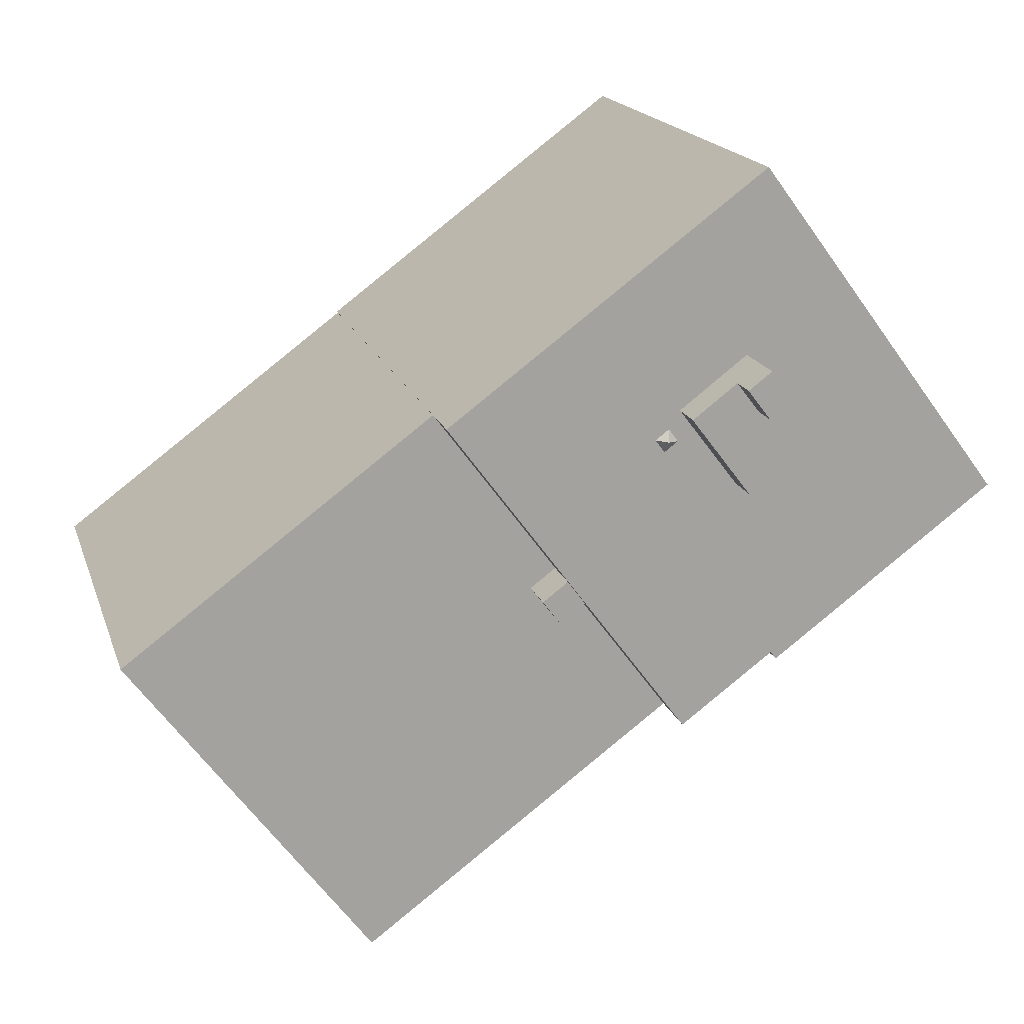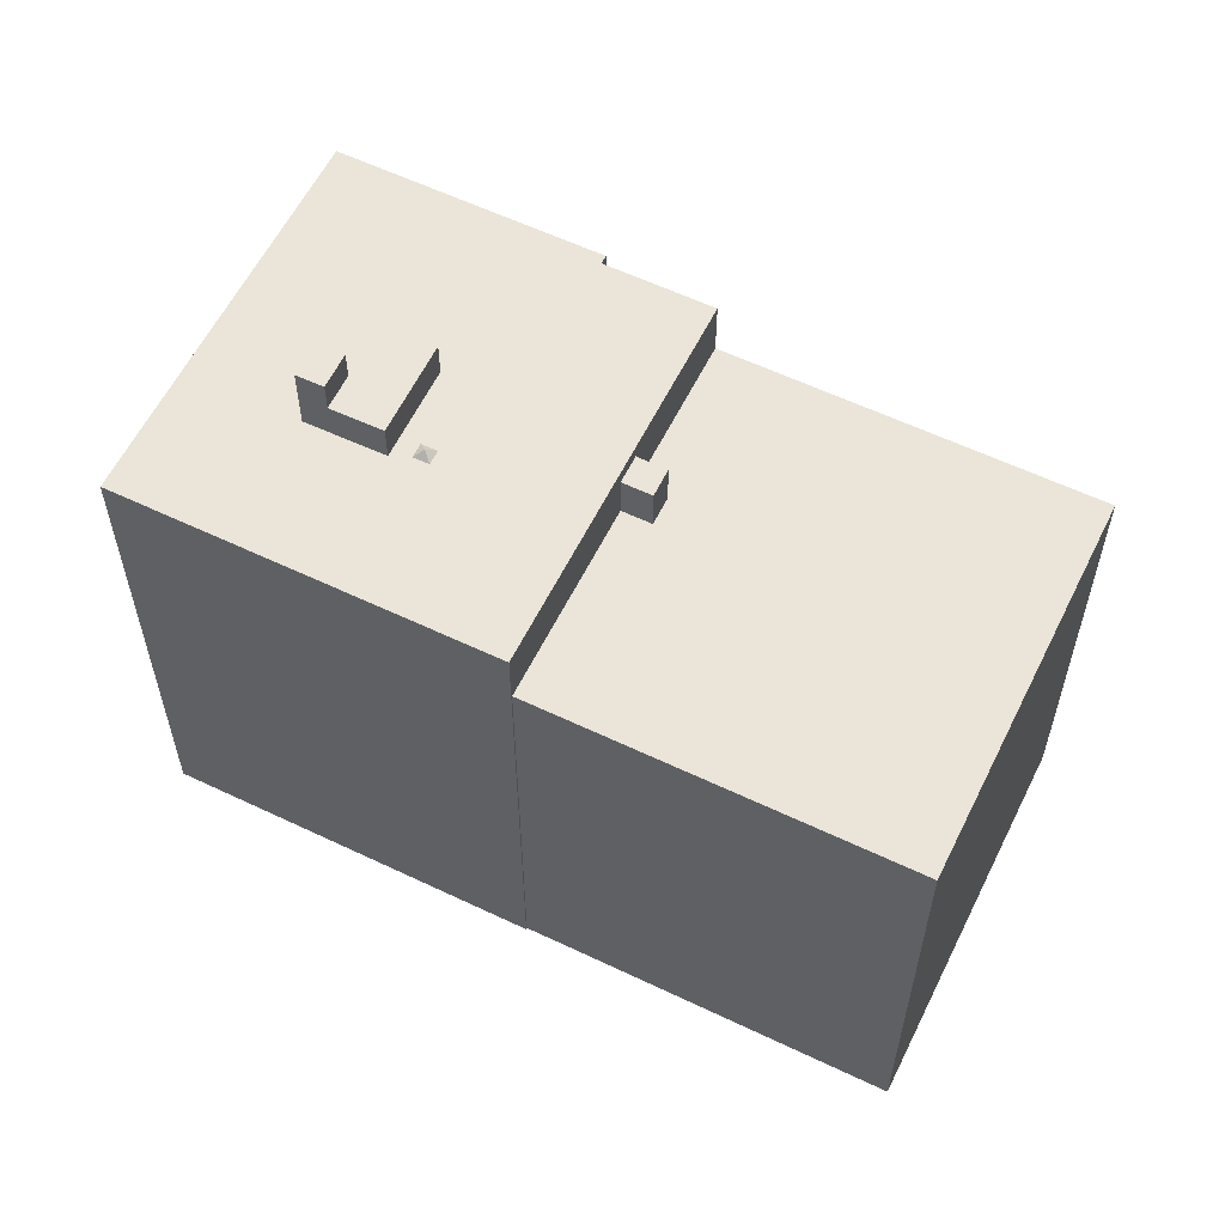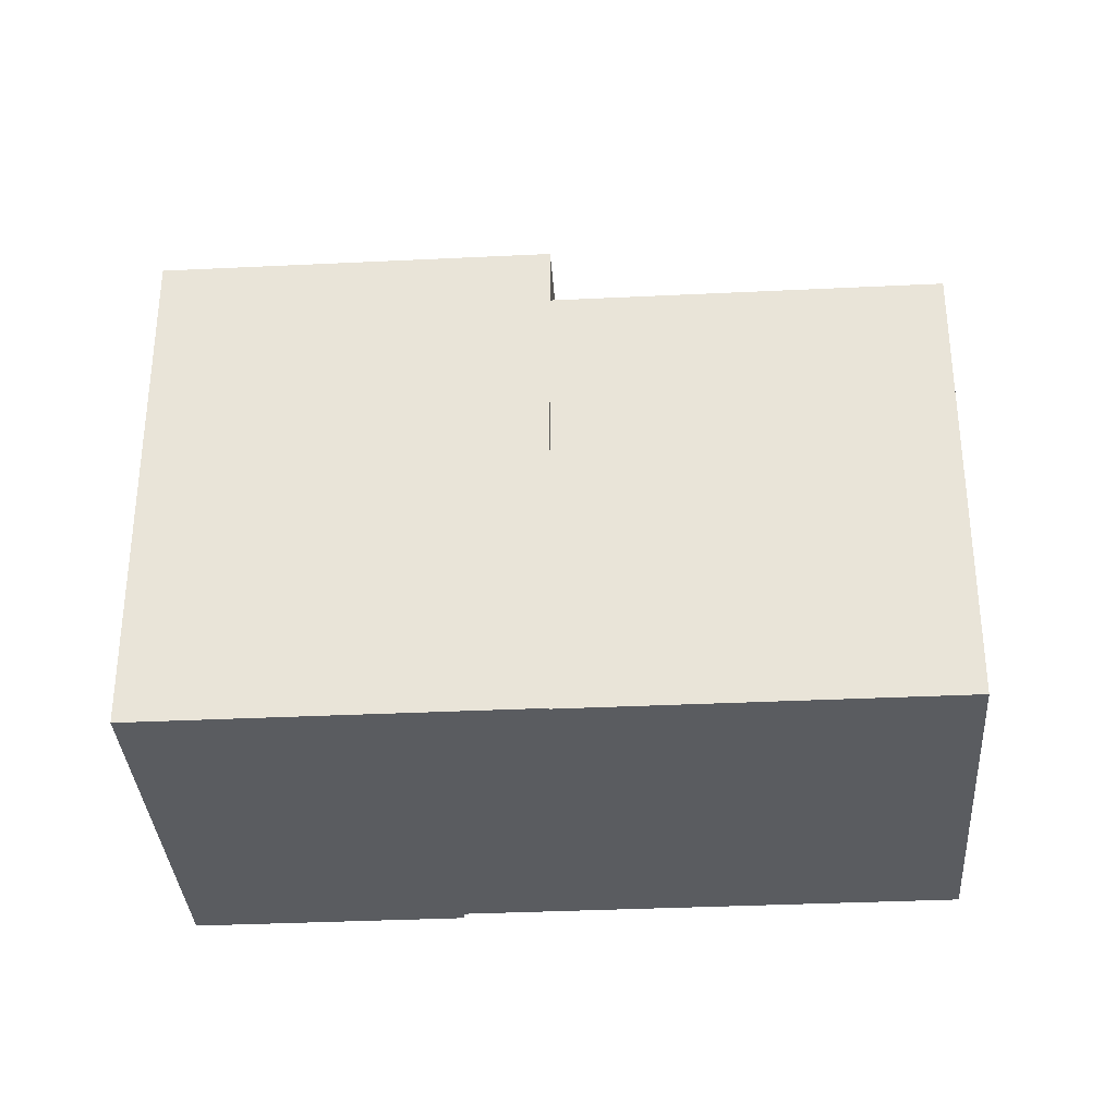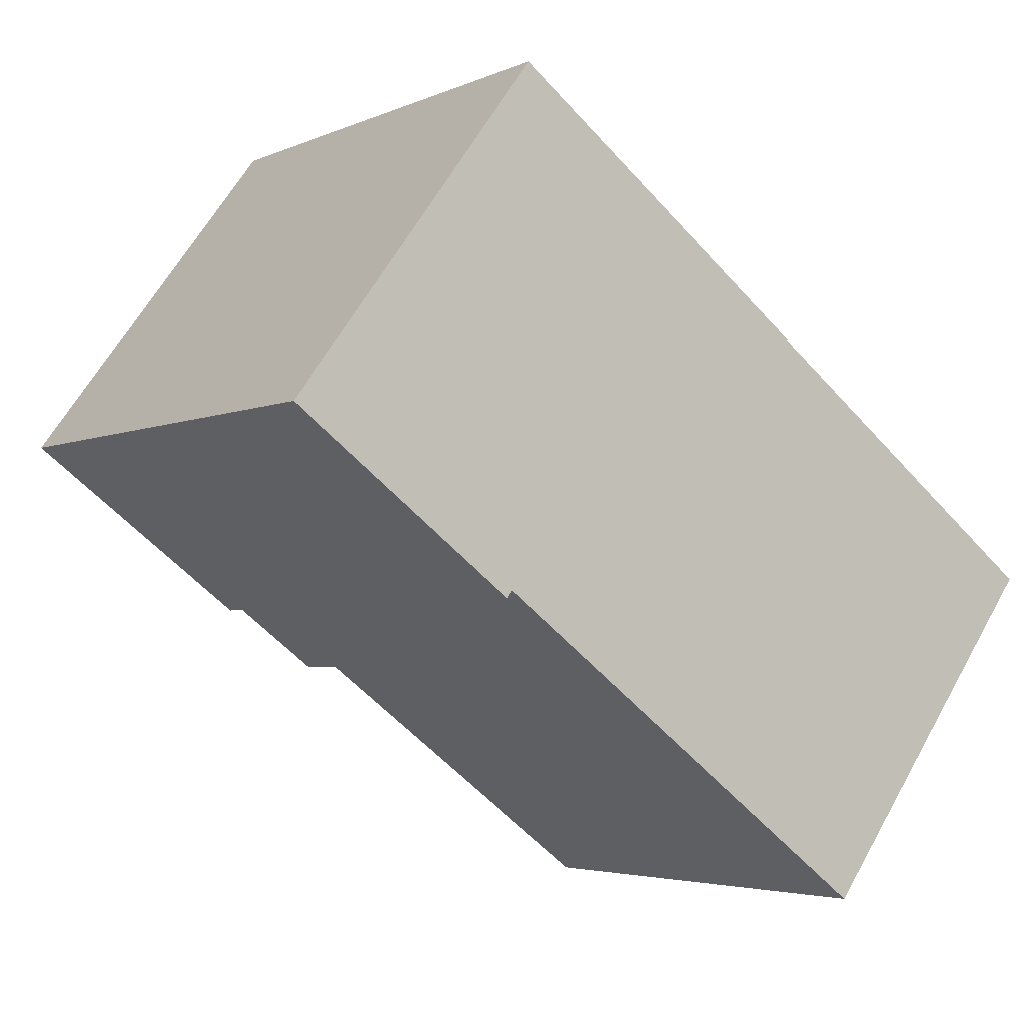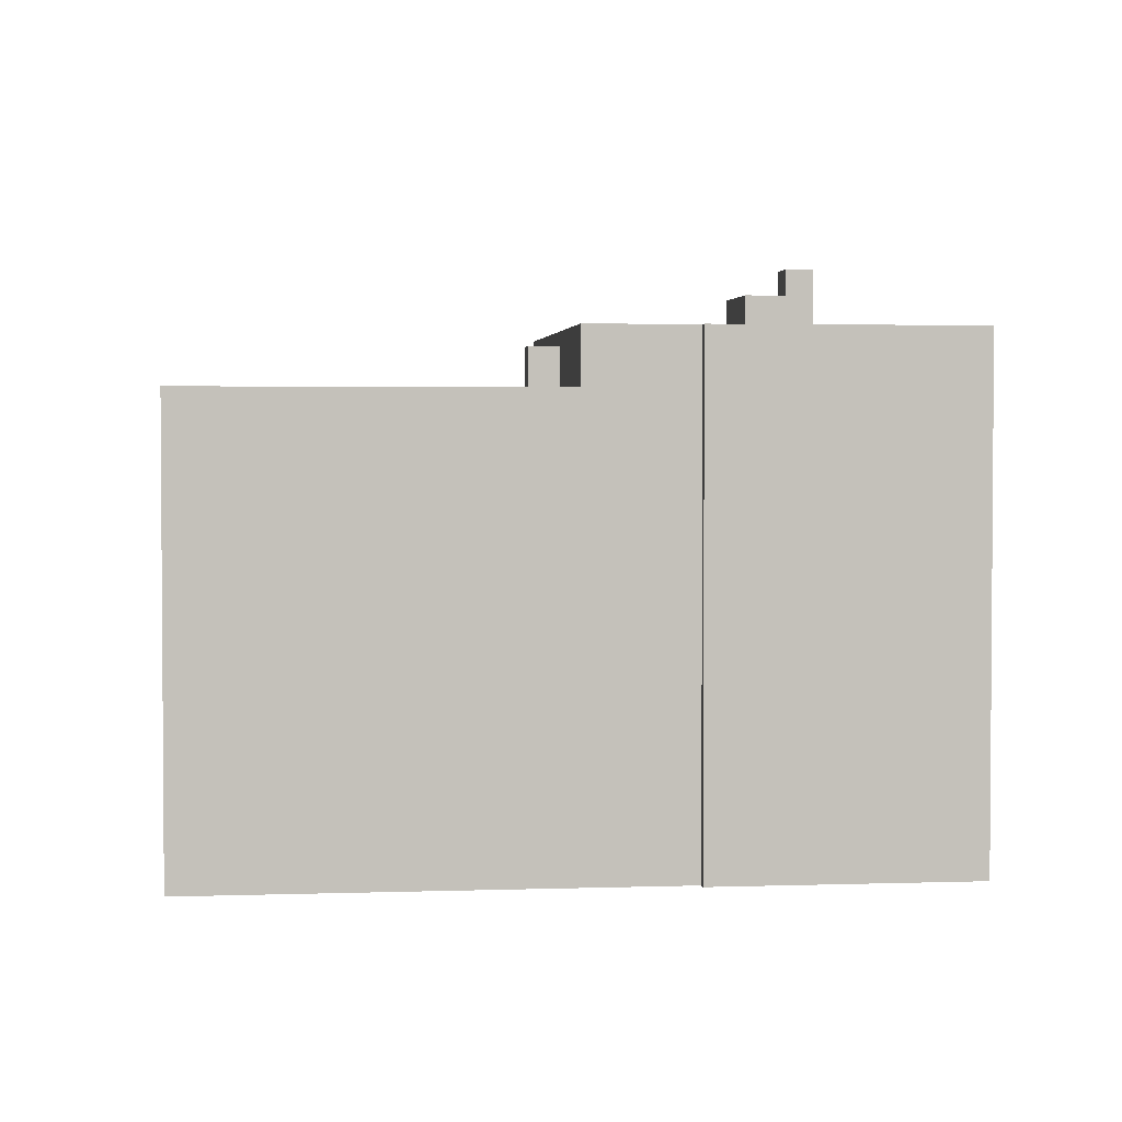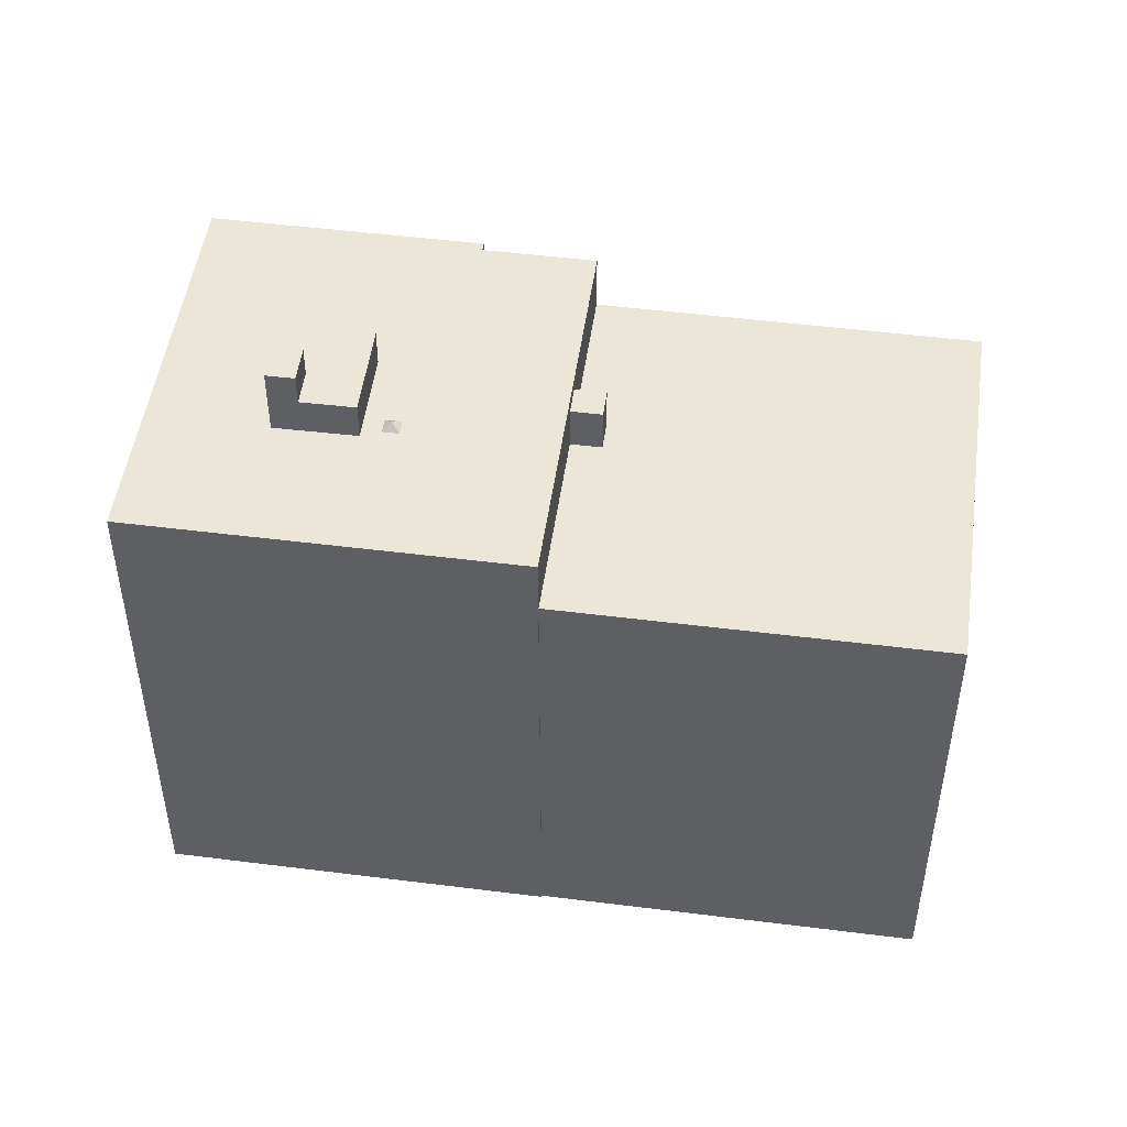
<metadata>
{"format":"obj","ext":"obj","renderer":"f3d","projection":"perspective","resolution":1024,"background":"white","views":[{"elev":17.3,"azim":164.8,"up":"+Z"},{"elev":59.1,"azim":62.8,"up":"+Y"},{"elev":-34.1,"azim":40.4,"up":"+Y"},{"elev":-3.8,"azim":-34.8,"up":"+Z"},{"elev":2.6,"azim":-150.2,"up":"+Y"},{"elev":49.2,"azim":44.6,"up":"+Y"}]}
</metadata>
<code>
v -20.24 13.17 2.653
v -9.399 13.18 -4.858
v -9.661 13.18 -5.211
v -9.399 13.18 -4.858
v -0.3101 13.17 -1.797
v -5.01 13.18 -8.121
v -9.399 13.18 -4.858
v 0.5399 13.17 -0.6544
v -0.3101 13.17 -1.797
v -8.797 13.17 8.426
v -8.515 13.17 18.42
v -7.723 13.17 9.835
v -8.515 13.17 18.42
v -7 13.17 9.284
v -7.723 13.17 9.835
v -8.515 13.17 18.42
v -6.633 13.17 9.005
v -7 13.17 9.284
v -8.515 13.17 18.42
v -4.549 13.17 7.418
v -6.633 13.17 9.005
v -20.24 13.17 2.653
v -8.797 13.17 8.426
v -9.832 13.17 5.566
v -20.24 13.17 2.653
v -8.515 13.17 18.42
v -8.797 13.17 8.426
v -9.832 13.17 5.566
v -8.797 13.17 8.426
v -8.073 13.17 7.875
v -20.24 13.17 2.653
v -9.832 13.17 5.566
v -9.399 13.18 -4.858
v -4.549 13.17 7.418
v -4.036 13.17 6.558
v -4.48 13.17 5.968
v -4.549 13.17 7.418
v -3.397 13.17 6.076
v -4.036 13.17 6.558
v -8.515 13.17 18.42
v 0.5399 13.17 -0.6544
v -3.397 13.17 6.076
v -8.515 13.17 18.42
v -3.397 13.17 6.076
v -4.549 13.17 7.418
v -3.841 13.17 5.487
v -3.397 13.17 6.076
v 0.5399 13.17 -0.6544
v -7.381 13.17 3.699
v -4.48 13.17 5.968
v -3.841 13.17 5.487
v -7.381 13.17 3.699
v -3.841 13.17 5.487
v 0.5399 13.17 -0.6544
v -9.399 13.18 -4.858
v -7.381 13.17 3.699
v 0.5399 13.17 -0.6544
v -9.832 13.17 5.566
v -7.381 13.17 3.699
v -9.399 13.18 -4.858
v -7.381 13.17 3.699
v -4.549 13.17 7.418
v -4.48 13.17 5.968
v -8.515 13.17 18.42
v 6.452 13.17 7.298
v 6.407 13.17 7.238
v -8.515 13.17 18.42
v 6.407 13.17 7.238
v 0.5399 13.17 -0.6544
v -3.95 13.48 6.018
v -3.397 13.17 6.076
v -3.841 13.17 5.487
v -4.48 13.17 5.968
v -3.95 13.48 6.018
v -3.841 13.17 5.487
v -4.036 13.17 6.558
v -3.397 13.17 6.076
v -3.95 13.48 6.018
v -4.48 13.17 5.968
v -4.036 13.17 6.558
v -3.95 13.48 6.018
v -7.546 14.96 7.806
v -6.633 14.96 9.005
v -4.549 14.96 7.418
v -7.707 14.96 7.596
v -4.549 14.96 7.418
v -7.381 14.96 3.699
v -8.073 14.96 7.875
v -7.707 14.96 7.596
v -7.381 14.96 3.699
v -7.707 14.96 7.596
v -7.546 14.96 7.806
v -4.549 14.96 7.418
v -9.832 14.96 5.566
v -8.073 14.96 7.875
v -7.381 14.96 3.699
v -8.797 16.42 8.426
v -7.723 16.42 9.835
v -7 16.42 9.284
v -8.073 16.42 7.875
v -8.073 16.42 7.875
v -7 16.42 9.284
v -6.633 16.42 9.005
v -7.707 16.42 7.596
v -5.01 10.36 -8.121
v -0.3101 10.36 -1.797
v 9.729 10.37 -19.08
v 0.8899 10.36 -2.689
v 1.288 10.36 -2.154
v 9.729 10.37 -19.08
v -0.3101 10.36 -1.797
v 0.8899 10.36 -2.689
v 9.729 10.37 -19.08
v 0.5399 10.36 -0.6544
v 6.407 10.36 7.238
v 21.15 10.37 -3.719
v 1.288 10.36 -2.154
v 1.74 10.36 -1.546
v 9.729 10.37 -19.08
v 0.5399 10.36 -0.6544
v 21.15 10.37 -3.719
v 1.74 10.36 -1.546
v 1.74 10.36 -1.546
v 21.15 10.37 -3.719
v 9.729 10.37 -19.08
v 0.5399 12.49 -0.6544
v 1.74 12.49 -1.546
v 0.8899 12.49 -2.689
v -0.3101 12.49 -1.797
v -9.661 13.18 -5.211
v -9.399 13.18 -4.858
v -9.399 -11.94 -4.858
v -9.661 -11.94 -5.211
v -20.24 13.17 2.653
v -9.661 13.18 -5.211
v -9.661 -11.94 -5.211
v -20.24 -11.94 2.653
v -20.24 -11.94 2.653
v -8.515 -11.94 18.42
v -8.515 13.17 18.42
v -20.24 13.17 2.653
v -1.032 -11.94 12.86
v 6.452 -11.94 7.298
v 6.452 13.17 7.298
v -8.515 13.17 18.42
v -8.515 -11.94 18.42
v -1.032 -11.94 12.86
v -8.515 13.17 18.42
v -1.032 -11.94 12.86
v 6.452 13.17 7.298
v 6.407 13.17 7.238
v 6.429 -11.94 7.268
v 6.407 10.36 7.238
v 6.407 10.36 7.238
v 6.429 -11.94 7.268
v 6.407 -11.94 7.238
v 6.429 -11.94 7.268
v 6.452 13.17 7.298
v 6.452 -11.94 7.298
v 6.407 13.17 7.238
v 6.452 13.17 7.298
v 6.429 -11.94 7.268
v 0.5399 13.17 -0.6544
v 6.407 13.17 7.238
v 0.5399 12.49 -0.6544
v 0.5399 12.49 -0.6544
v 6.407 13.17 7.238
v 6.407 10.36 7.238
v 0.5399 10.36 -0.6544
v -0.3101 13.17 -1.797
v 0.5399 13.17 -0.6544
v 0.5399 12.49 -0.6544
v -0.3101 12.49 -1.797
v -5.01 13.18 -8.121
v -0.3101 12.49 -1.797
v -0.3101 10.36 -1.797
v -5.01 10.36 -8.121
v -5.01 13.18 -8.121
v -0.3101 13.17 -1.797
v -0.3101 12.49 -1.797
v -9.399 13.18 -4.858
v -5.01 10.36 -8.121
v -5.01 -11.94 -8.121
v -9.399 -11.94 -4.858
v -9.399 13.18 -4.858
v -5.01 13.18 -8.121
v -5.01 10.36 -8.121
v -5.01 10.36 -8.121
v 9.729 10.37 -19.08
v 9.729 -11.94 -19.08
v -5.01 -11.94 -8.121
v -7 14.96 9.284
v -6.633 14.96 9.005
v -6.633 16.42 9.005
v -7 16.42 9.284
v -7 13.17 9.284
v -6.633 13.17 9.005
v -6.633 14.96 9.005
v -7 14.96 9.284
v -6.633 13.17 9.005
v -4.549 13.17 7.418
v -4.549 14.96 7.418
v -6.633 14.96 9.005
v -7.723 16.42 9.835
v -7 14.96 9.284
v -7 16.42 9.284
v -7.723 13.17 9.835
v -7 13.17 9.284
v -7 14.96 9.284
v -7.723 16.42 9.835
v -7.723 13.17 9.835
v -7 14.96 9.284
v -7.707 16.42 7.596
v -7.546 14.96 7.806
v -7.707 14.96 7.596
v -7.707 16.42 7.596
v -6.633 16.42 9.005
v -6.633 14.96 9.005
v -7.546 14.96 7.806
v -8.073 16.42 7.875
v -7.707 16.42 7.596
v -7.707 14.96 7.596
v -8.073 14.96 7.875
v -8.797 16.42 8.426
v -8.073 14.96 7.875
v -8.073 13.17 7.875
v -8.797 13.17 8.426
v -8.797 16.42 8.426
v -8.073 16.42 7.875
v -8.073 14.96 7.875
v -7.381 14.96 3.699
v -4.549 14.96 7.418
v -4.549 13.17 7.418
v -7.381 13.17 3.699
v -9.832 14.96 5.566
v -7.381 14.96 3.699
v -7.381 13.17 3.699
v -9.832 13.17 5.566
v -9.832 13.17 5.566
v -8.073 13.17 7.875
v -8.073 14.96 7.875
v -9.832 14.96 5.566
v -8.797 13.17 8.426
v -7.723 13.17 9.835
v -7.723 16.42 9.835
v -8.797 16.42 8.426
v 6.407 -11.94 7.238
v 21.15 -11.94 -3.719
v 21.15 10.37 -3.719
v 6.407 10.36 7.238
v 9.729 10.37 -19.08
v 21.15 10.37 -3.719
v 21.15 -11.94 -3.719
v 9.729 -11.94 -19.08
v 0.5399 10.36 -0.6544
v 1.74 10.36 -1.546
v 1.74 12.49 -1.546
v 0.5399 12.49 -0.6544
v 0.8899 12.49 -2.689
v 1.288 10.36 -2.154
v 0.8899 10.36 -2.689
v 1.288 10.36 -2.154
v 1.74 12.49 -1.546
v 1.74 10.36 -1.546
v 0.8899 12.49 -2.689
v 1.74 12.49 -1.546
v 1.288 10.36 -2.154
v -0.3101 12.49 -1.797
v 0.8899 12.49 -2.689
v 0.8899 10.36 -2.689
v -0.3101 10.36 -1.797
v -8.515 -11.94 18.42
v -20.24 -11.94 2.653
v -9.661 -11.94 -5.211
v -9.399 -11.94 -4.858
v -5.01 -11.94 -8.121
v 9.729 -11.94 -19.08
v 21.15 -11.94 -3.719
v 6.407 -11.94 7.238
v 6.429 -11.94 7.268
v 6.452 -11.94 7.298
v -1.032 -11.94 12.86
g CDNNDG02_0011330
f 1 2 3
f 4 5 6
f 7 8 9
f 10 11 12
f 13 14 15
f 16 17 18
f 19 20 21
f 22 23 24
f 25 26 27
f 28 29 30
f 31 32 33
f 34 35 36
f 37 38 39
f 40 41 42
f 43 44 45
f 46 47 48
f 49 50 51
f 52 53 54
f 55 56 57
f 58 59 60
f 61 62 63
f 64 65 66
f 67 68 69
f 70 71 72
f 73 74 75
f 76 77 78
f 79 80 81
f 82 83 84
f 85 86 87
f 88 89 90
f 91 92 93
f 94 95 96
f 100 97 98
f 99 100 98
f 104 101 102
f 103 104 102
f 105 106 107
f 108 109 110
f 111 112 113
f 114 115 116
f 117 118 119
f 120 121 122
f 123 124 125
f 129 126 128
f 127 128 126
f 133 131 132
f 133 130 131
f 135 136 134
f 134 136 137
f 138 139 140
f 141 138 140
f 142 143 144
f 145 146 147
f 148 149 150
f 151 152 153
f 154 155 156
f 157 158 159
f 160 161 162
f 163 164 165
f 169 166 168
f 168 166 167
f 171 172 173
f 170 171 173
f 175 176 177
f 174 175 177
f 178 179 180
f 182 183 184
f 181 182 184
f 185 186 187
f 188 190 191
f 188 189 190
f 192 193 194
f 195 192 194
f 199 197 198
f 199 196 197
f 201 202 203
f 200 201 203
f 204 205 206
f 207 208 209
f 210 211 212
f 213 214 215
f 219 216 217
f 218 219 217
f 221 222 220
f 220 222 223
f 225 226 227
f 224 225 227
f 228 229 230
f 232 233 234
f 231 232 234
f 235 237 238
f 235 236 237
f 242 239 241
f 240 241 239
f 243 245 246
f 243 244 245
f 248 249 250
f 247 248 250
f 251 253 254
f 253 251 252
f 258 256 257
f 258 255 256
f 259 260 261
f 262 263 264
f 265 266 267
f 268 270 271
f 268 269 270
f 282 272 273
f 282 280 281
f 280 282 279
f 273 274 275
f 279 276 278
f 275 276 279
f 275 282 273
f 276 277 278
f 279 282 275

</code>
